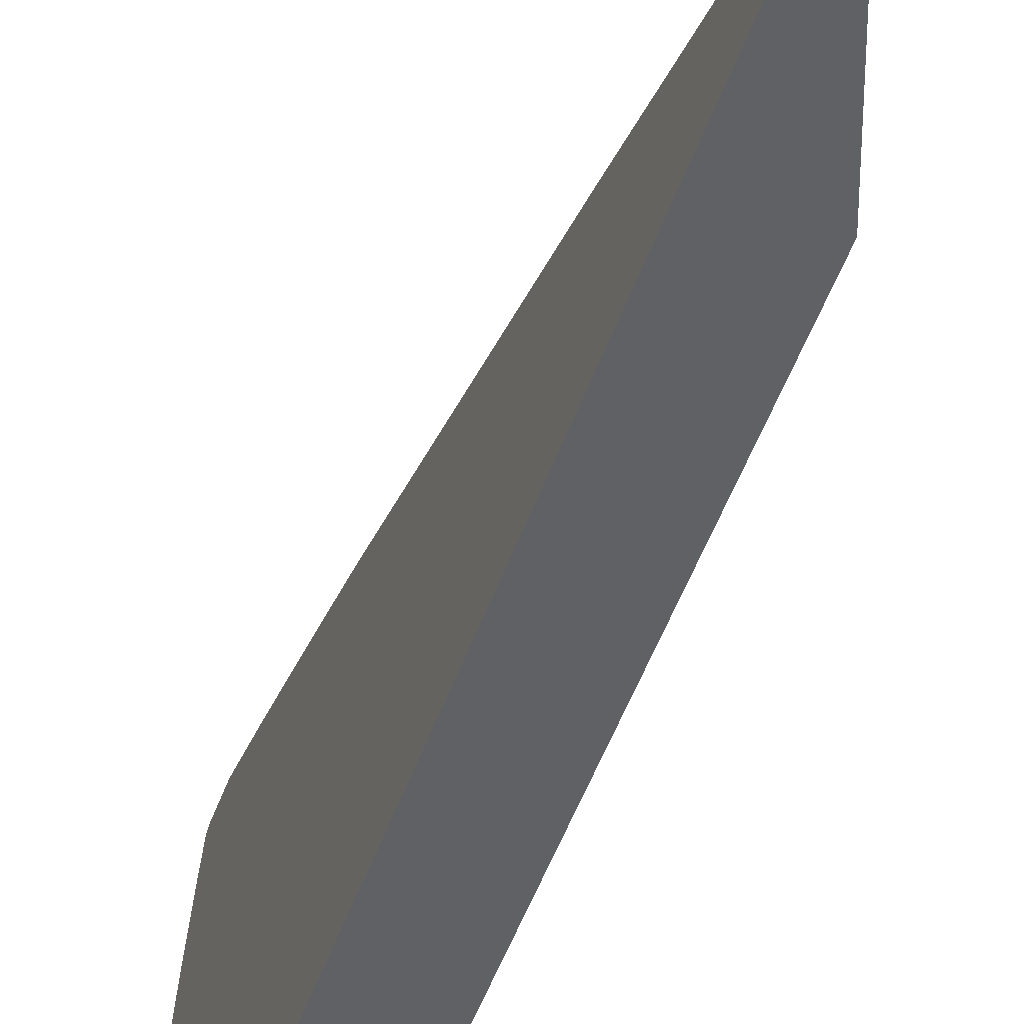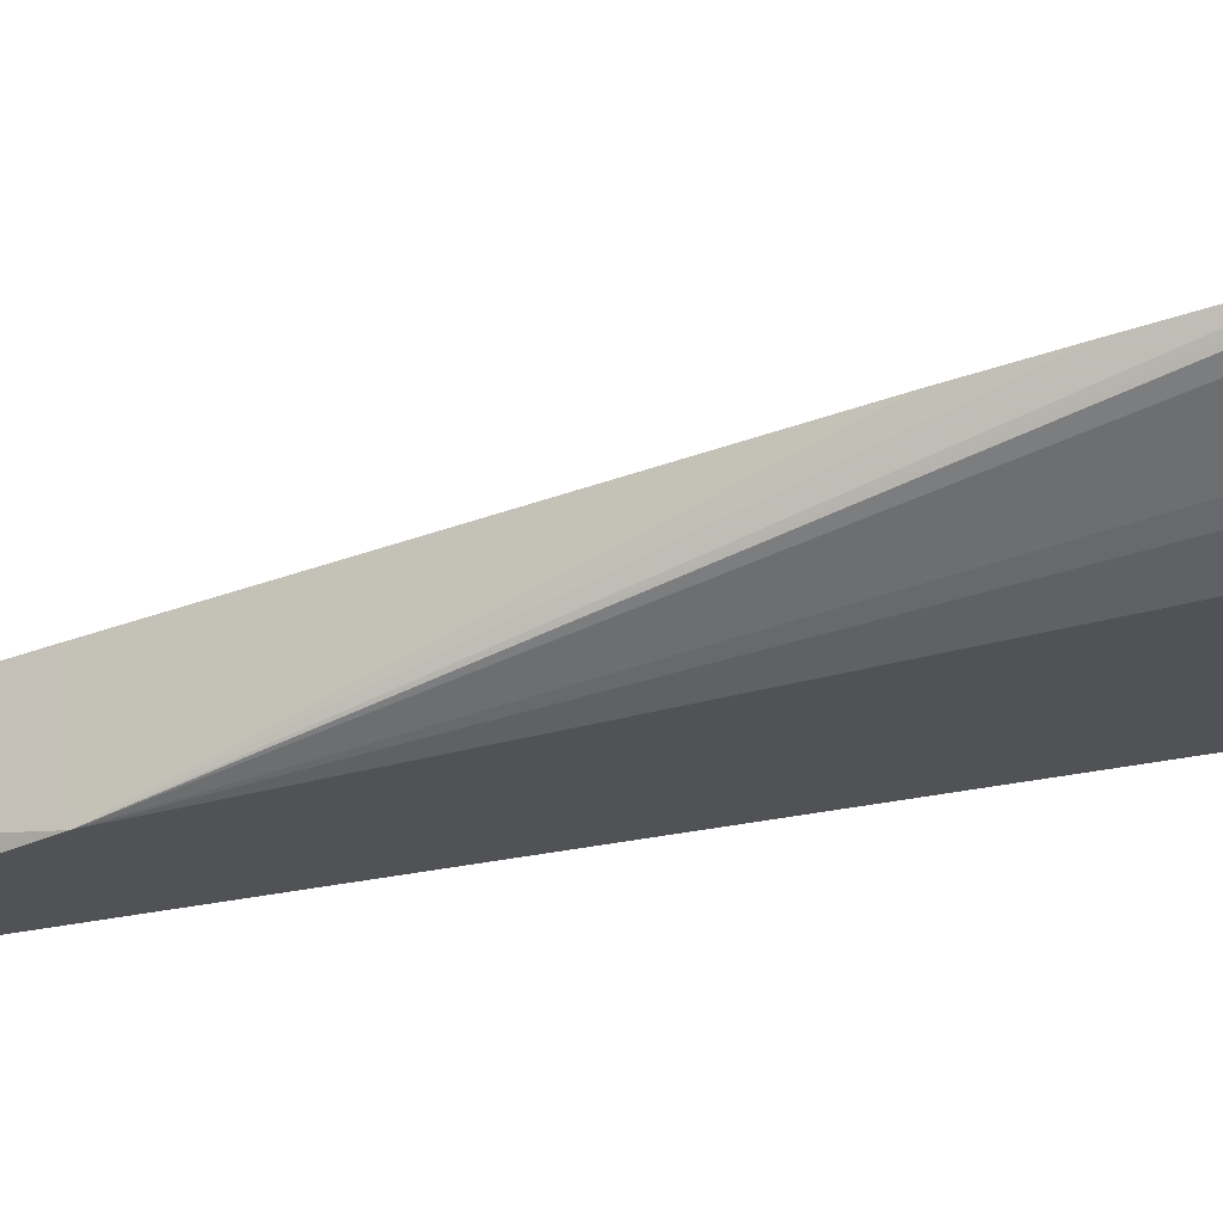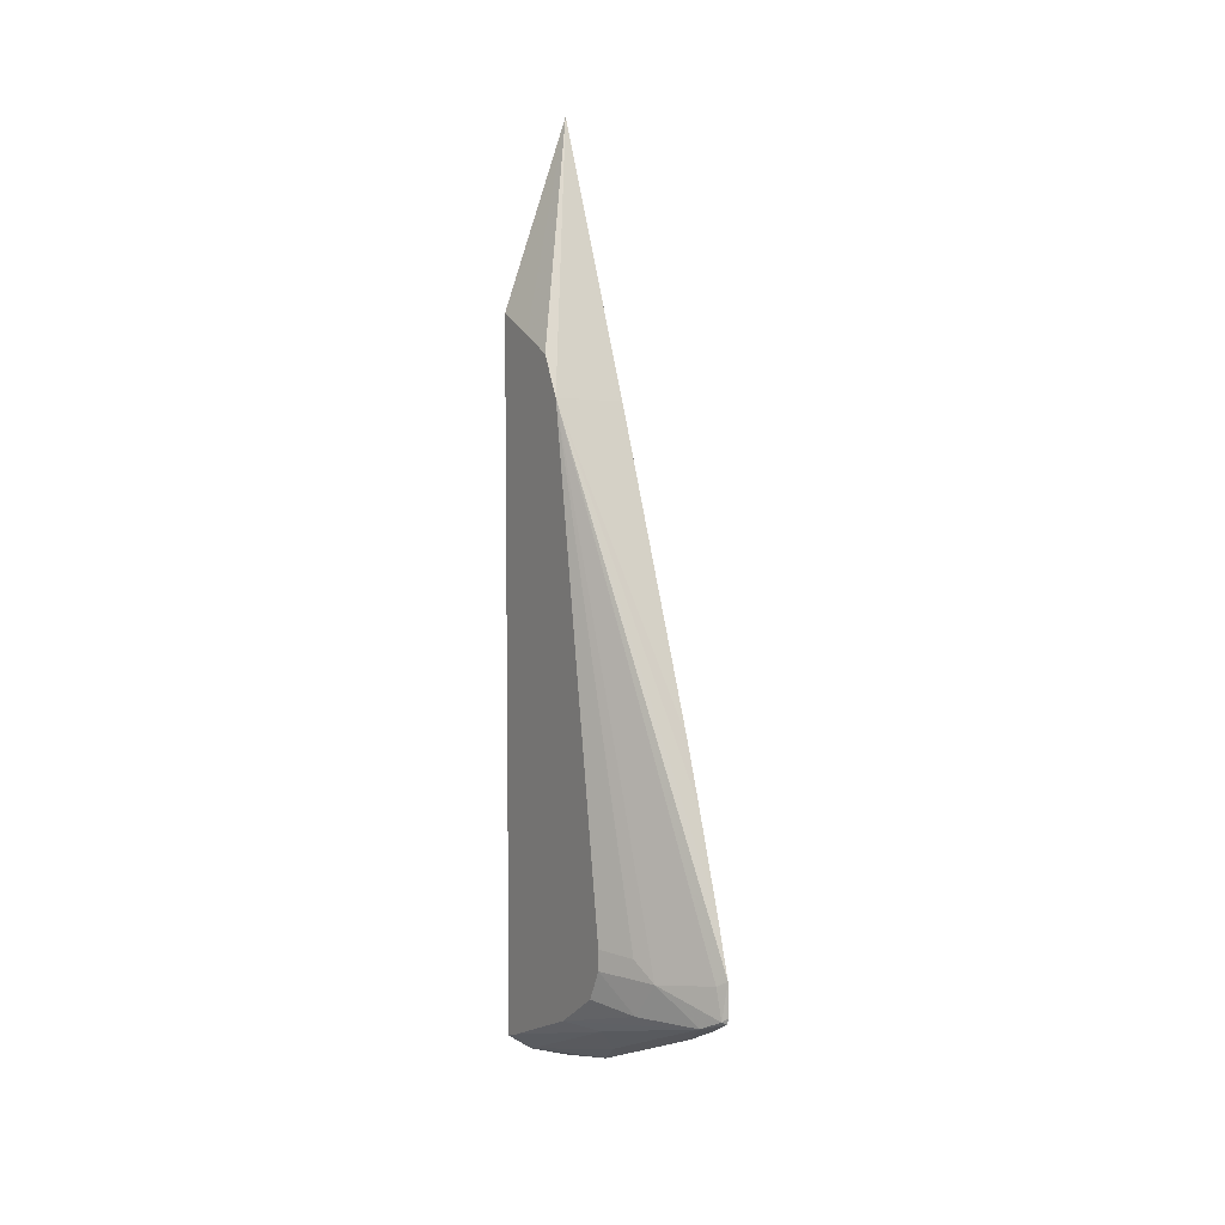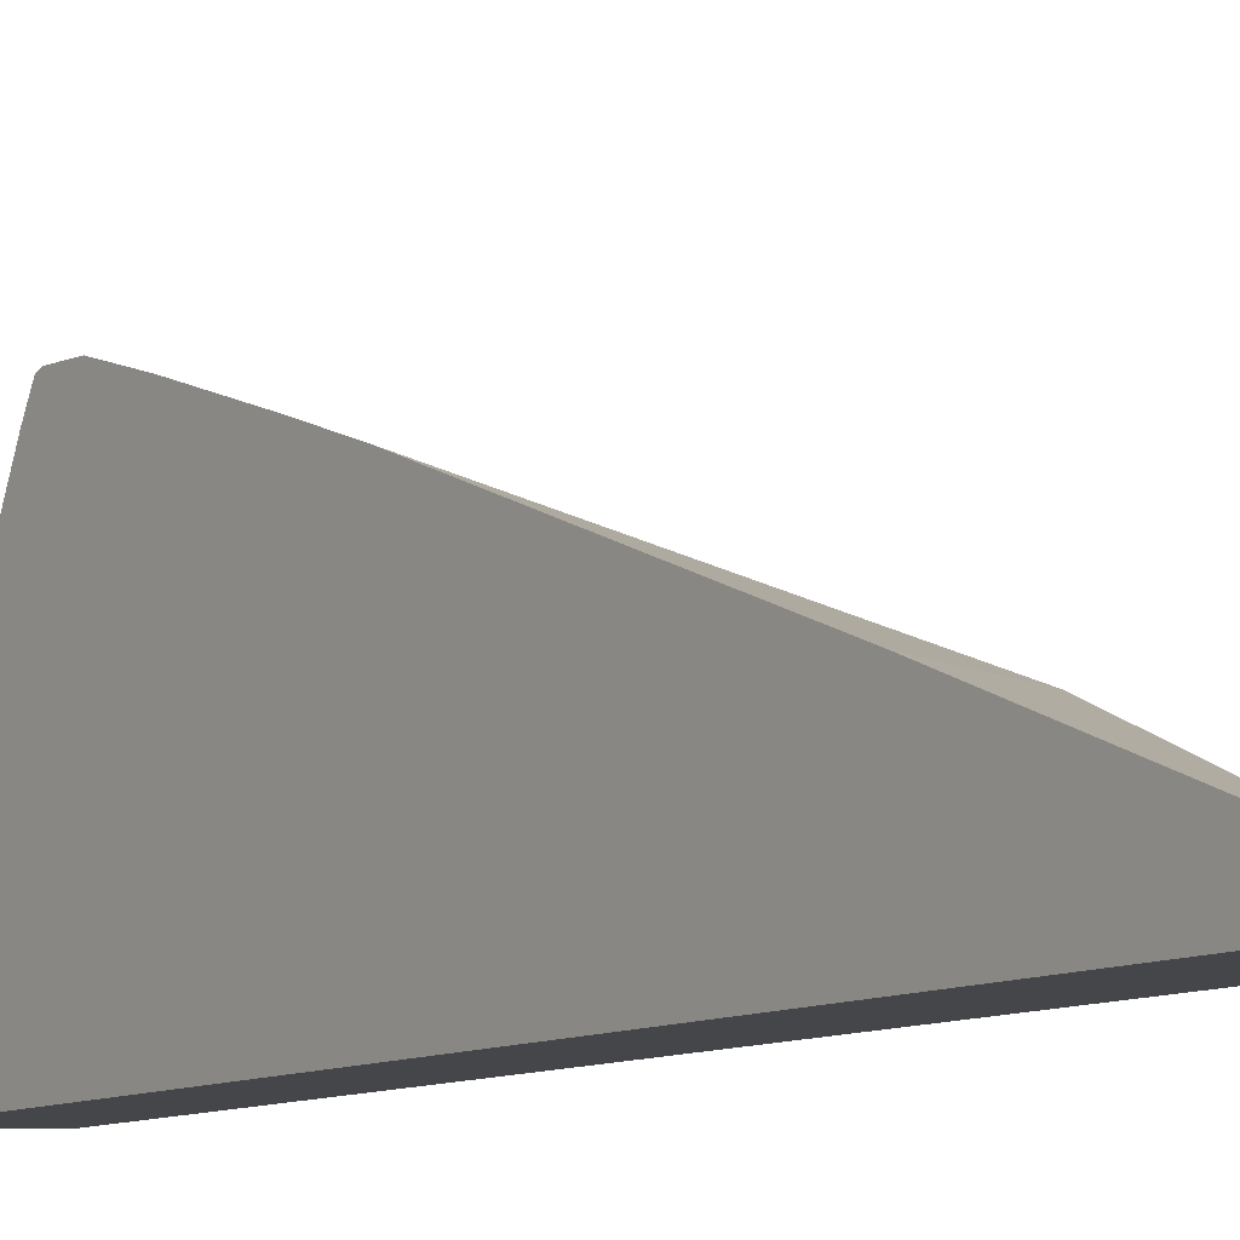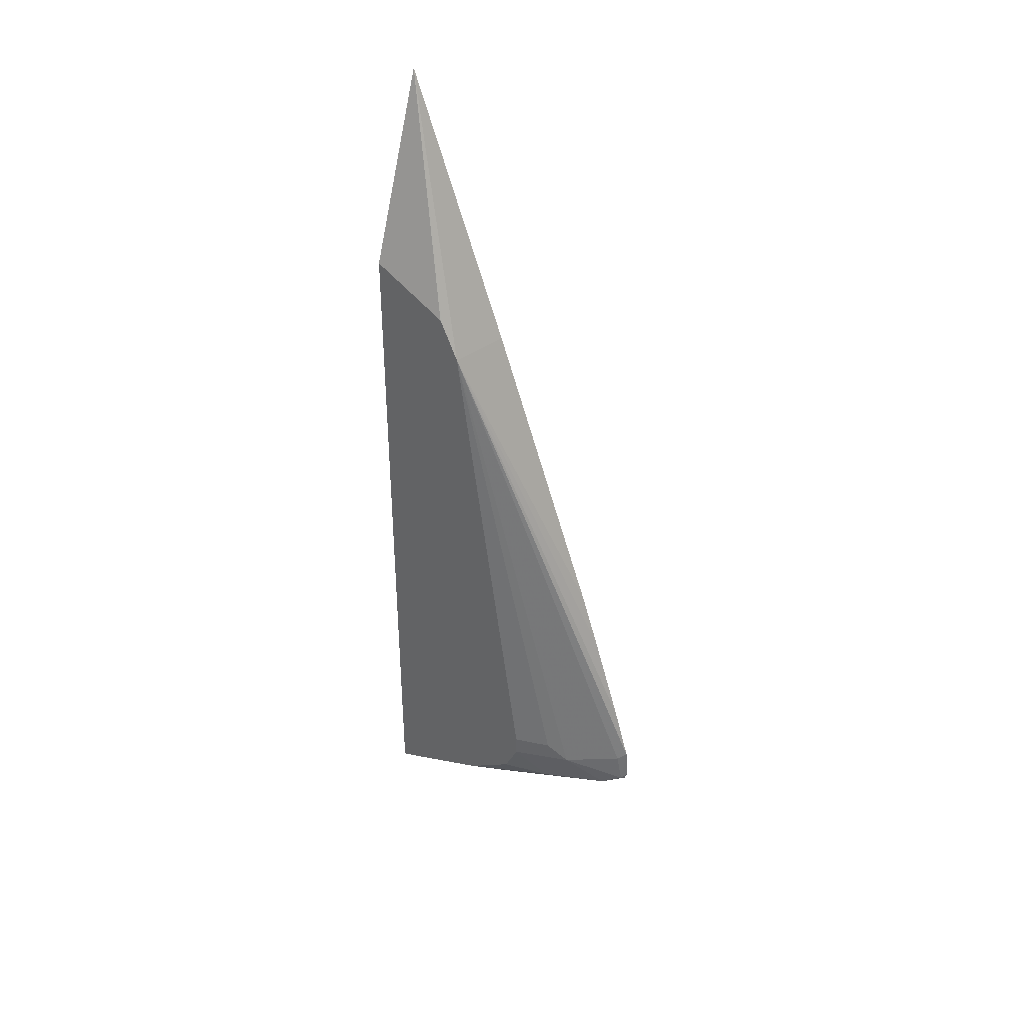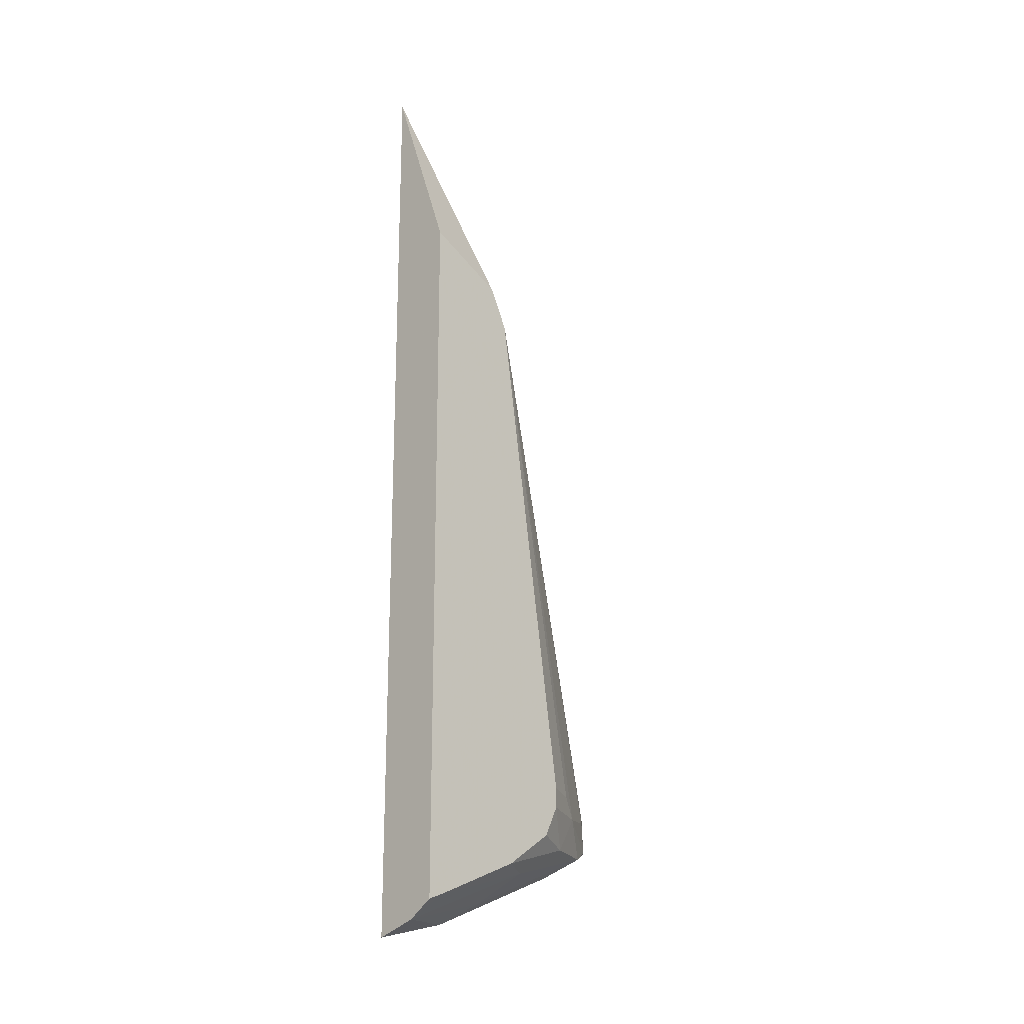
<metadata>
{"format":"obj","ext":"obj","renderer":"f3d","projection":"perspective","resolution":1024,"background":"white","views":[{"elev":-49.7,"azim":161.0,"up":"+Z"},{"elev":68.3,"azim":-99.0,"up":"+Z"},{"elev":6.1,"azim":-30.6,"up":"+Y"},{"elev":-9.4,"azim":145.3,"up":"+Z"},{"elev":37.4,"azim":-53.5,"up":"+Y"},{"elev":-20.0,"azim":-135.6,"up":"+Y"}]}
</metadata>
<code>
v -0.2097 -0.1887 0.6138
v -0.2128 -0.1919 0.6106
v -0.2097 -0.1934 0.6122
v -0.2097 -0.1662 0.6127
v -0.2146 -0.1701 0.6071
v -0.2373 -0.1744 0.5722
v -0.2198 -0.1988 0.5967
v -0.2097 -0.2009 0.5987
v -0.2097 -0.1458 0.6064
v -0.256 0.1884 0.4815
v -0.2442 -0.1604 0.5583
v -0.256 -0.1579 0.5348
v -0.256 -0.1722 0.5348
v -0.2408 -0.1988 0.5548
v -0.256 -0.2167 0.489
v -0.2408 -0.2198 0.5129
v -0.2198 -0.2407 0.492
v -0.2097 -0.2562 0.4657
v -0.2097 -0.2144 0.5703
v -0.2097 -0.1273 0.6008
v -0.2097 0.1858 0.4867
v -0.2097 0.3742 0.4126
v -0.256 0.2131 0.4692
v -0.2097 -0.06452 0.5798
v -0.2097 -0.02241 0.5653
v -0.256 -0.1932 0.5243
v -0.256 -0.2046 0.5072
v -0.256 -0.2141 0.4929
v -0.256 -0.2436 0.4235
v -0.2386 -0.2595 0.4126
v -0.2198 -0.2617 0.4292
v -0.2097 -0.2688 0.4126
v -0.256 0.2438 0.4126
v -0.256 0.2426 0.4149
v -0.256 0.2287 0.4428
v -0.256 0.2217 0.4568
v -0.256 0.2163 0.4676
v -0.256 -0.2475 0.4126
f 10 12 11
f 10 13 12
f 10 24 25
f 10 26 13
f 10 20 24
f 10 27 26
f 10 33 38
f 10 15 28
f 10 29 15
f 10 38 29
f 10 34 33
f 10 35 34
f 10 25 21
f 10 36 35
f 10 28 27
f 13 26 14
f 22 35 36
f 14 28 15
f 10 37 36
f 22 38 33
f 22 30 38
f 22 32 30
f 22 37 23
f 22 36 37
f 22 34 35
f 22 33 34
f 18 31 32
f 18 30 31
f 17 30 18
f 16 30 17
f 16 29 30
f 15 29 16
f 14 26 27
f 14 27 28
f 10 23 37
f 1 24 20
f 10 21 22
f 2 4 5
f 1 4 2
f 1 9 4
f 1 20 9
f 1 25 24
f 1 21 25
f 2 5 6
f 1 22 21
f 1 18 32
f 1 19 18
f 1 8 19
f 1 3 8
f 1 2 3
f 29 38 30
f 1 32 22
f 2 6 7
f 2 7 3
f 3 7 8
f 9 20 10
f 7 19 8
f 7 18 19
f 7 17 18
f 7 16 17
f 7 15 16
f 7 14 15
f 6 14 7
f 6 13 14
f 6 12 13
f 6 11 12
f 6 10 11
f 5 10 6
f 4 10 5
f 4 9 10
f 10 22 23
f 30 32 31

</code>
